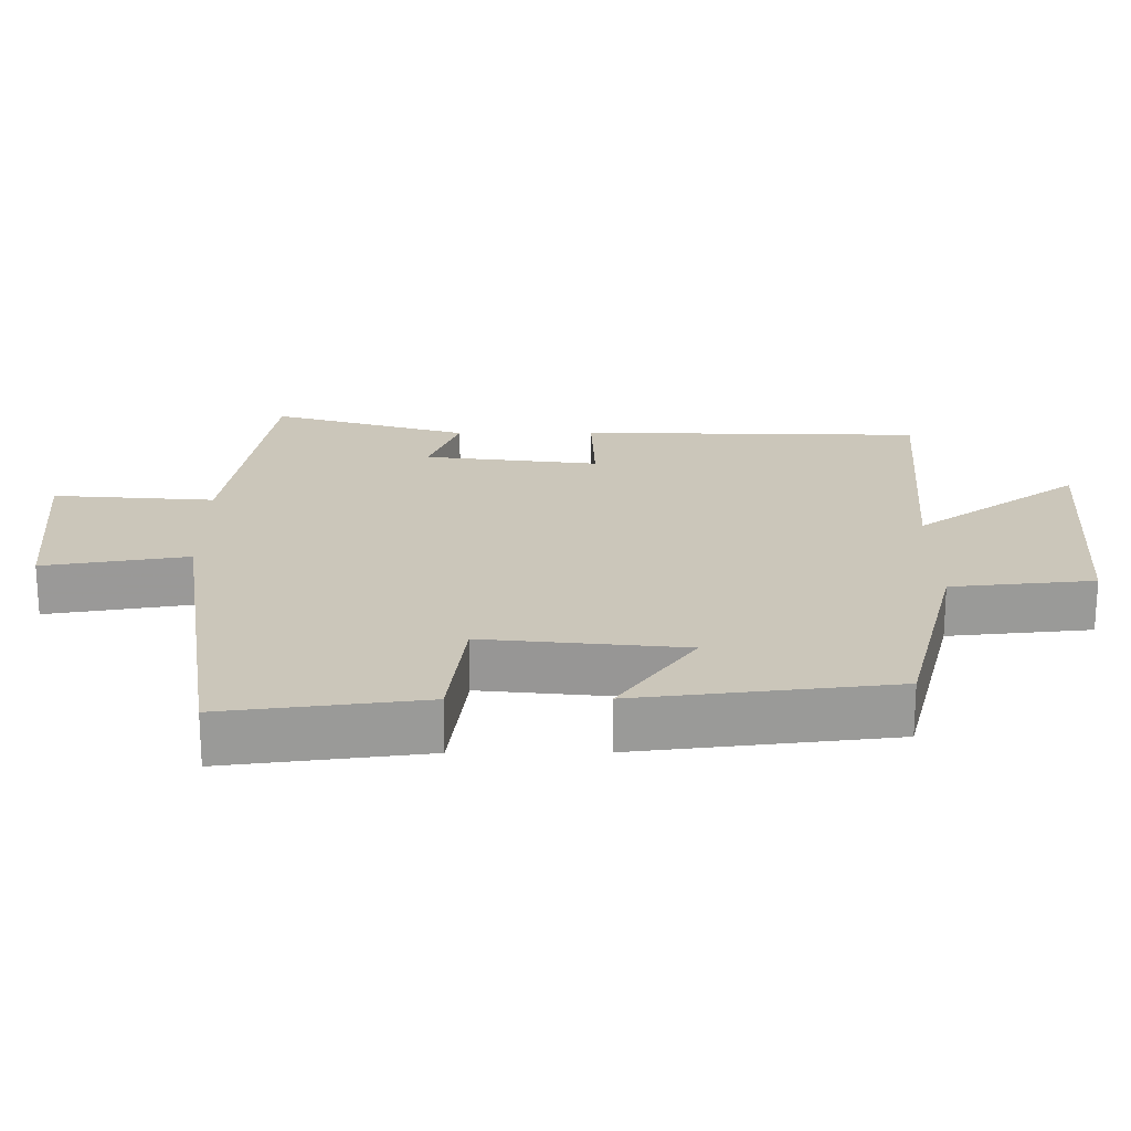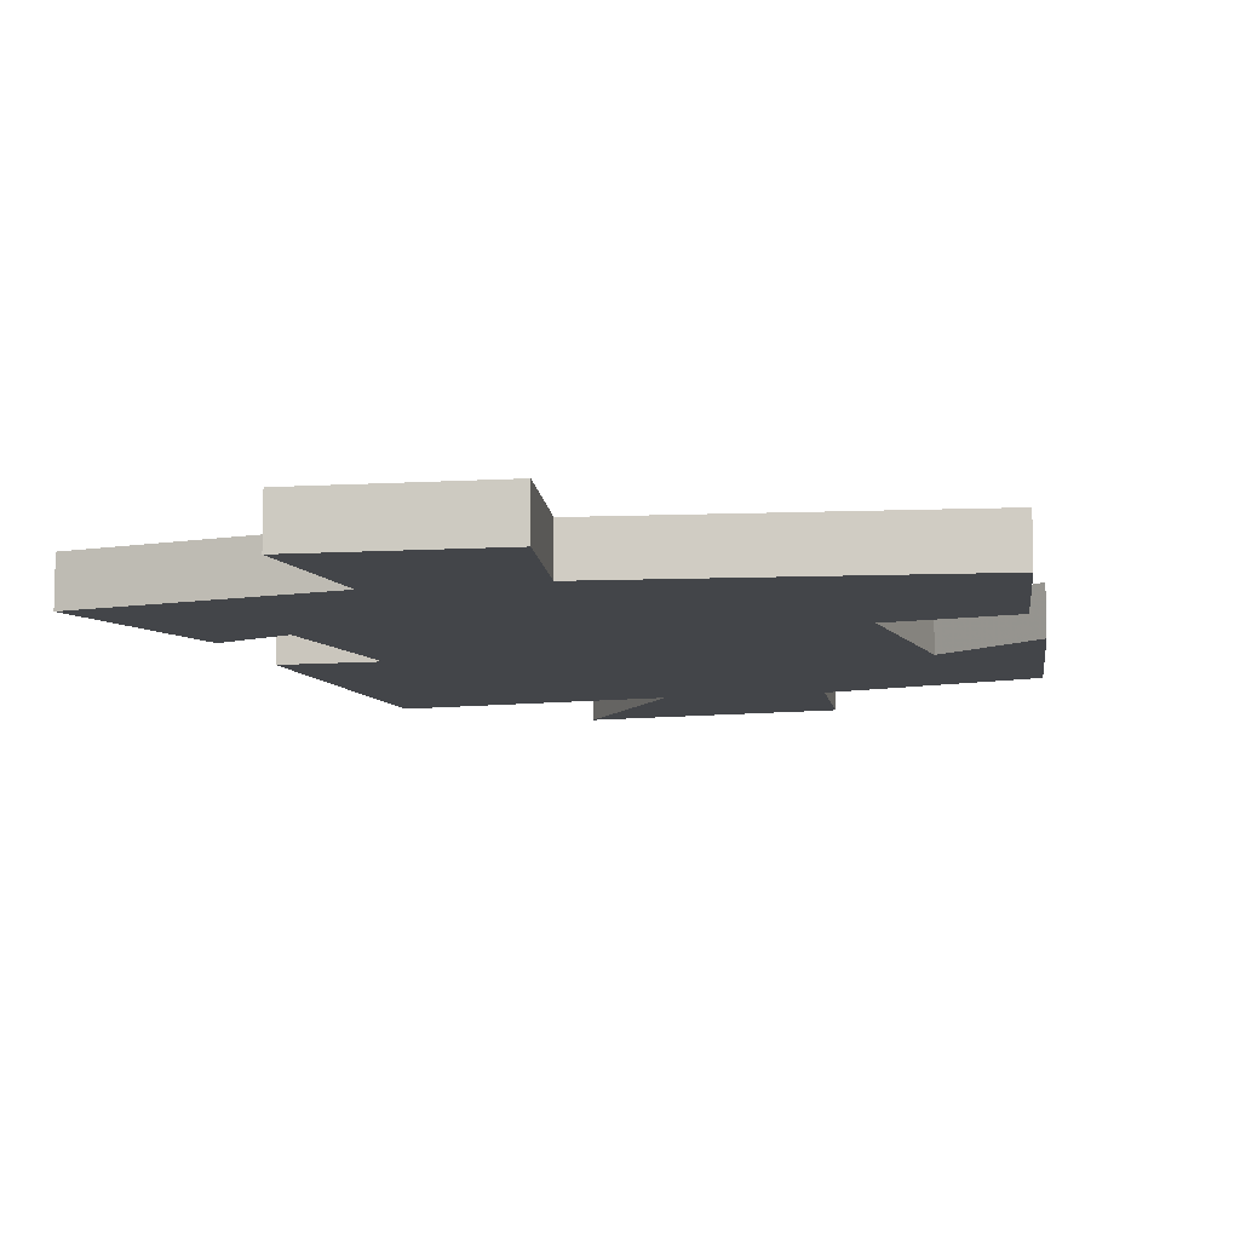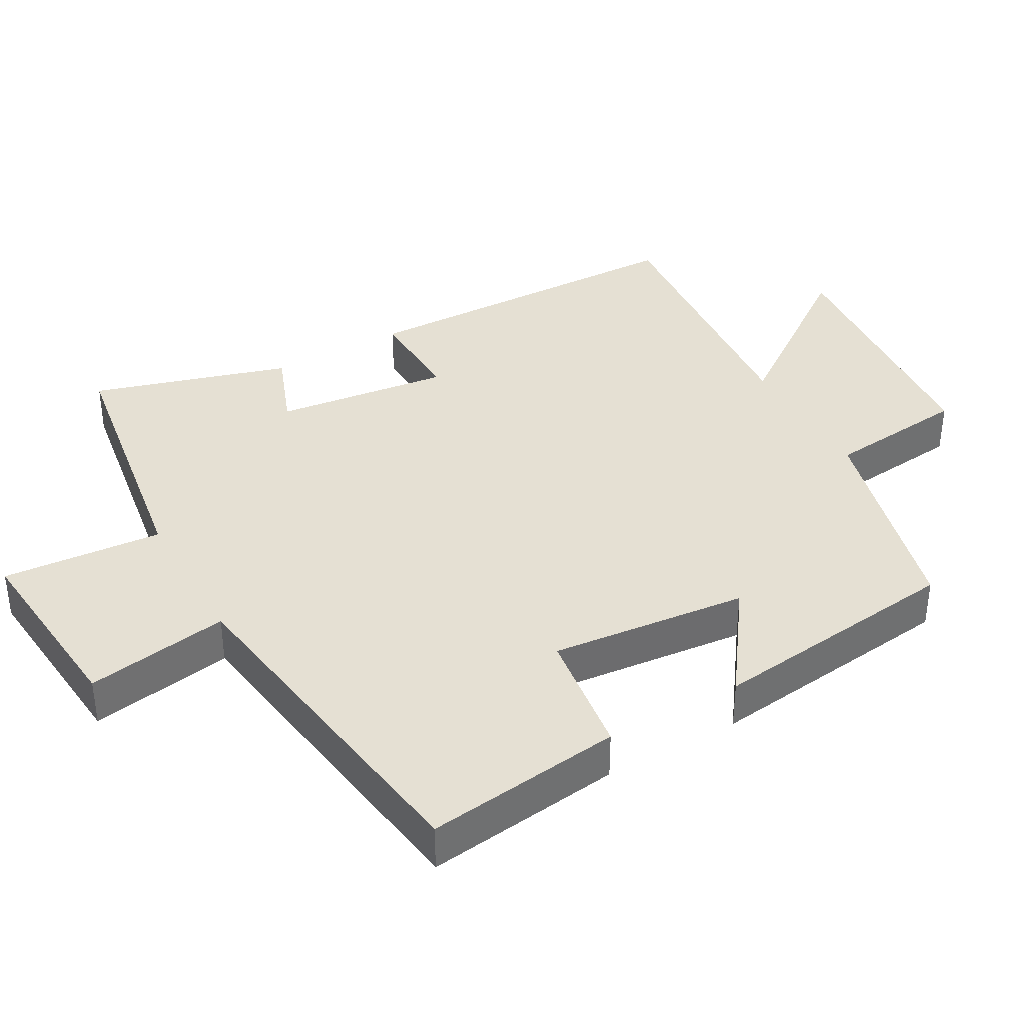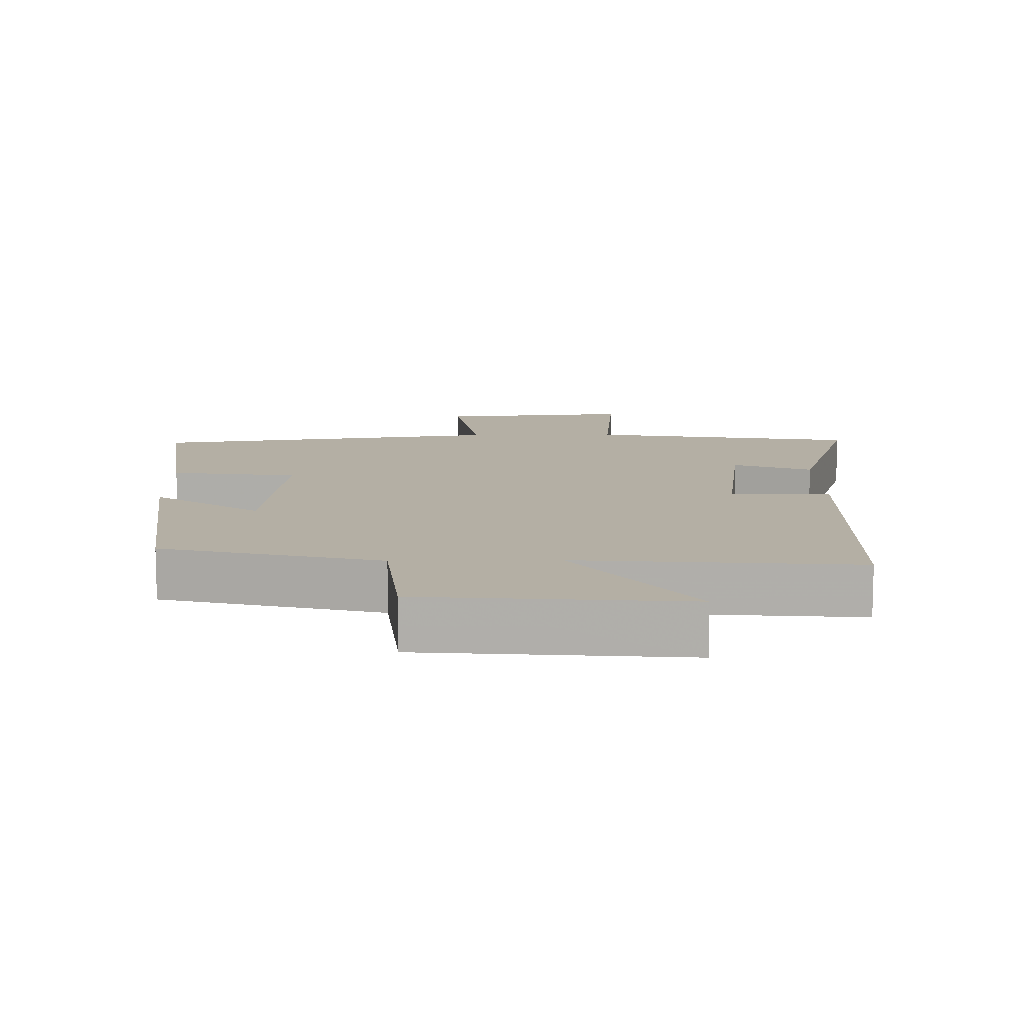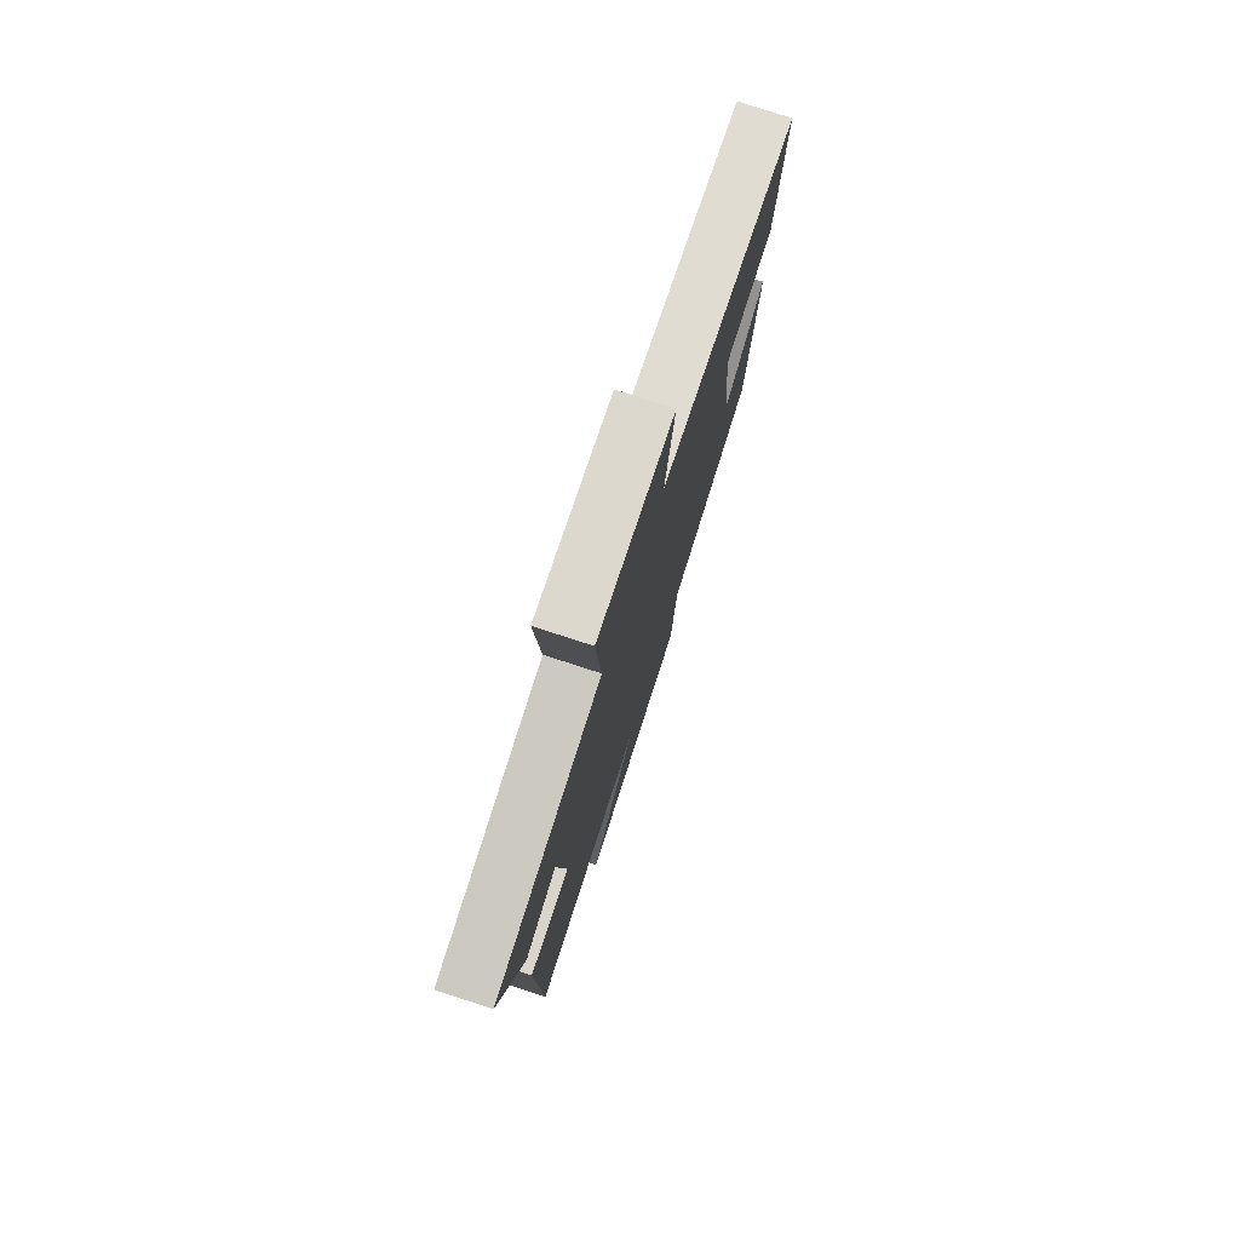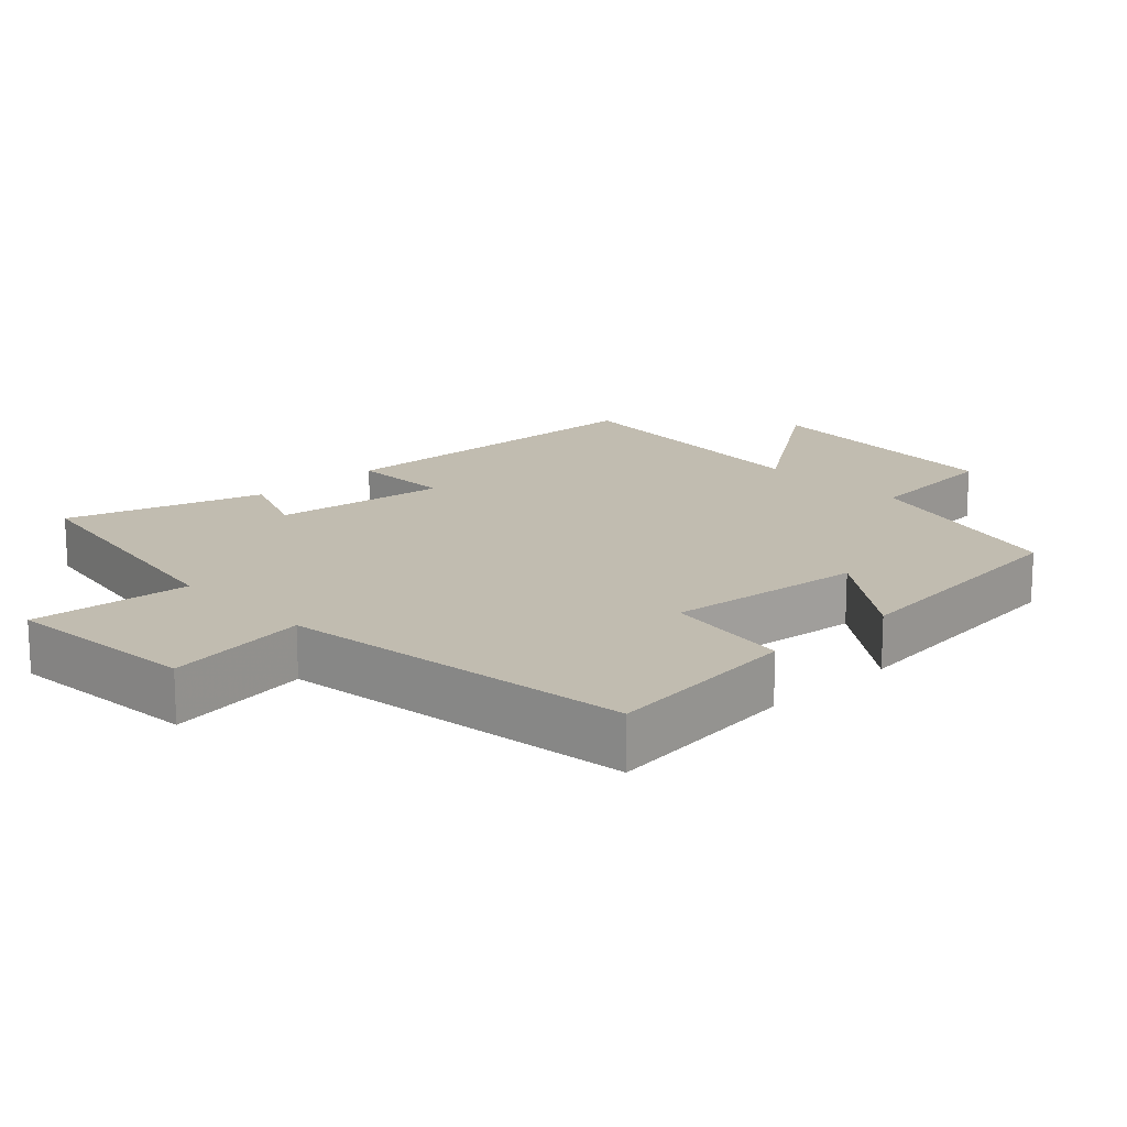
<metadata>
{"format":"obj","ext":"obj","renderer":"f3d","projection":"perspective","resolution":1024,"background":"white","views":[{"elev":21.2,"azim":89.6,"up":"+Y"},{"elev":-8.8,"azim":14.2,"up":"+Y"},{"elev":38.0,"azim":60.4,"up":"+Y"},{"elev":11.3,"azim":179.1,"up":"+Y"},{"elev":77.3,"azim":-71.9,"up":"+Z"},{"elev":16.6,"azim":46.7,"up":"+Y"}]}
</metadata>
<code>
v 0.535 0.07 0.429
v 0.5 0.07 0.145
v 0.317 0.07 0.12
v 0.347 0.07 -0.164
v 0.5 0.07 -0.055
v 0.458 0.07 -0.419
v 0.145 0.07 -0.5
v 0.125 0.07 -0.703
v -0.253 0.07 -0.735
v -0.085 0.07 -0.5
v -0.486 0.07 -0.534
v -0.5 0.07 -0.045
v -0.354 0.07 -0.049
v -0.386 0.07 0.201
v -0.5 0.07 0.157
v -0.586 0.07 0.438
v -0.198 0.07 0.5
v -0.217 0.07 0.73
v 0.061 0.07 0.706
v 0.028 0.07 0.5
v 0.535 0 0.429
v 0.5 0 0.145
v 0.317 0 0.12
v 0.347 0 -0.164
v 0.5 0 -0.055
v 0.458 0 -0.419
v 0.145 0 -0.5
v 0.125 0 -0.703
v -0.253 0 -0.735
v -0.085 0 -0.5
v -0.486 0 -0.534
v -0.5 0 -0.045
v -0.354 0 -0.049
v -0.386 0 0.201
v -0.5 0 0.157
v -0.586 0 0.438
v -0.198 0 0.5
v -0.217 0 0.73
v 0.061 0 0.706
v 0.028 0 0.5
f 17 18 19 20
f 14 15 16 17
f 13 14 17 20
f 10 11 12 13
f 10 13 20
f 7 8 9 10
f 4 5 6 7
f 3 4 7 10
f 20 1 2 3
f 3 10 20
f 40 39 38 37
f 37 36 35 34
f 40 37 34 33
f 33 32 31 30
f 40 33 30
f 30 29 28 27
f 27 26 25 24
f 30 27 24 23
f 23 22 21 40
f 40 30 23
f 1 21 22 2
f 2 22 23 3
f 3 23 24 4
f 4 24 25 5
f 5 25 26 6
f 6 26 27 7
f 7 27 28 8
f 8 28 29 9
f 9 29 30 10
f 10 30 31 11
f 11 31 32 12
f 12 32 33 13
f 13 33 34 14
f 14 34 35 15
f 15 35 36 16
f 16 36 37 17
f 17 37 38 18
f 18 38 39 19
f 19 39 40 20
f 20 40 21 1

</code>
